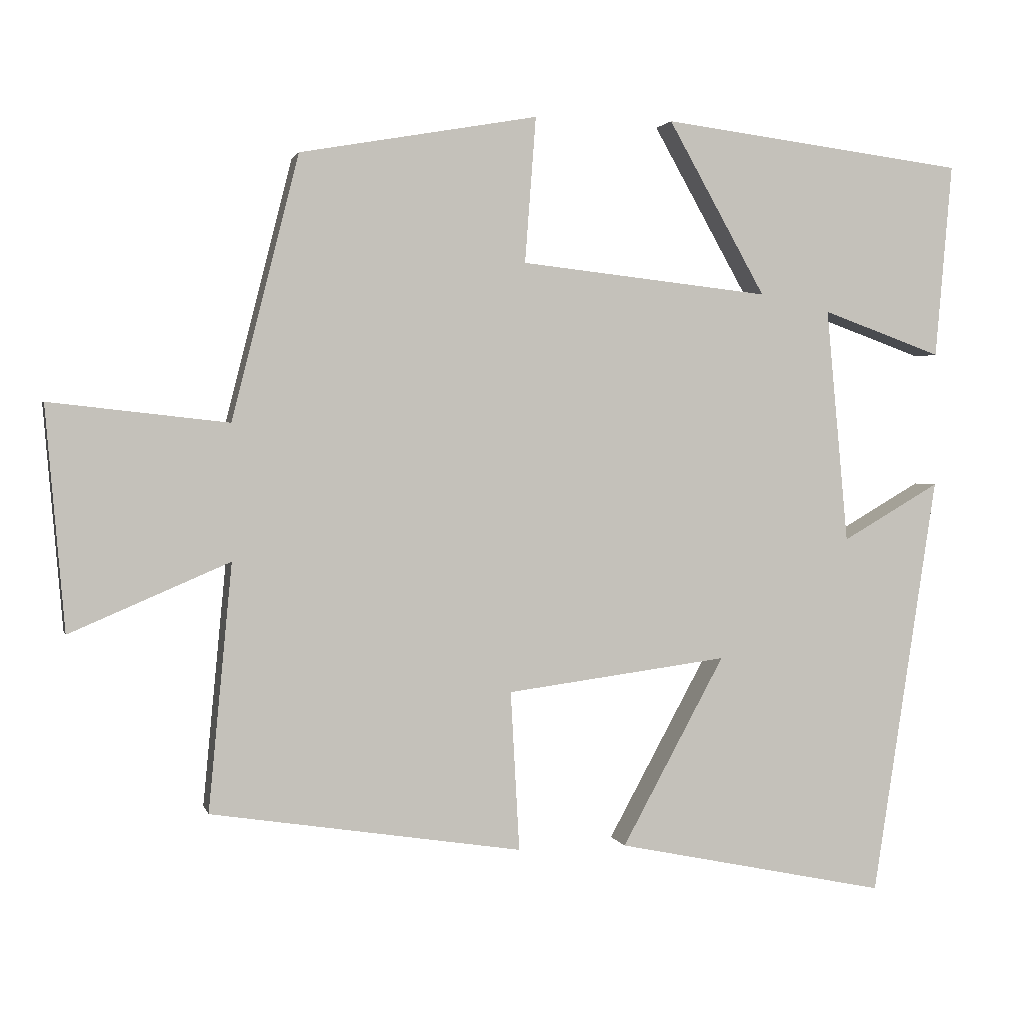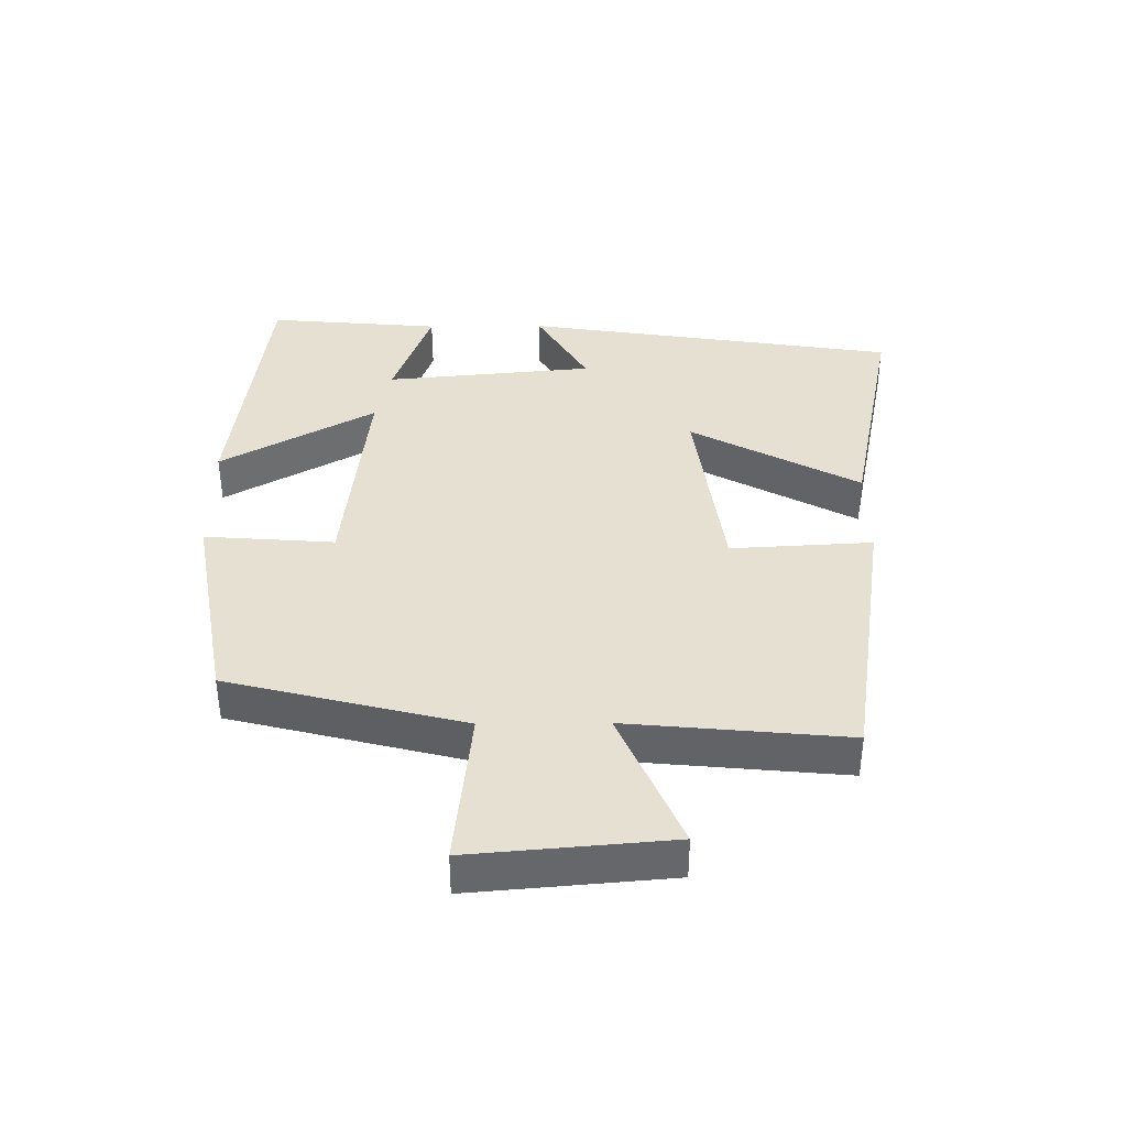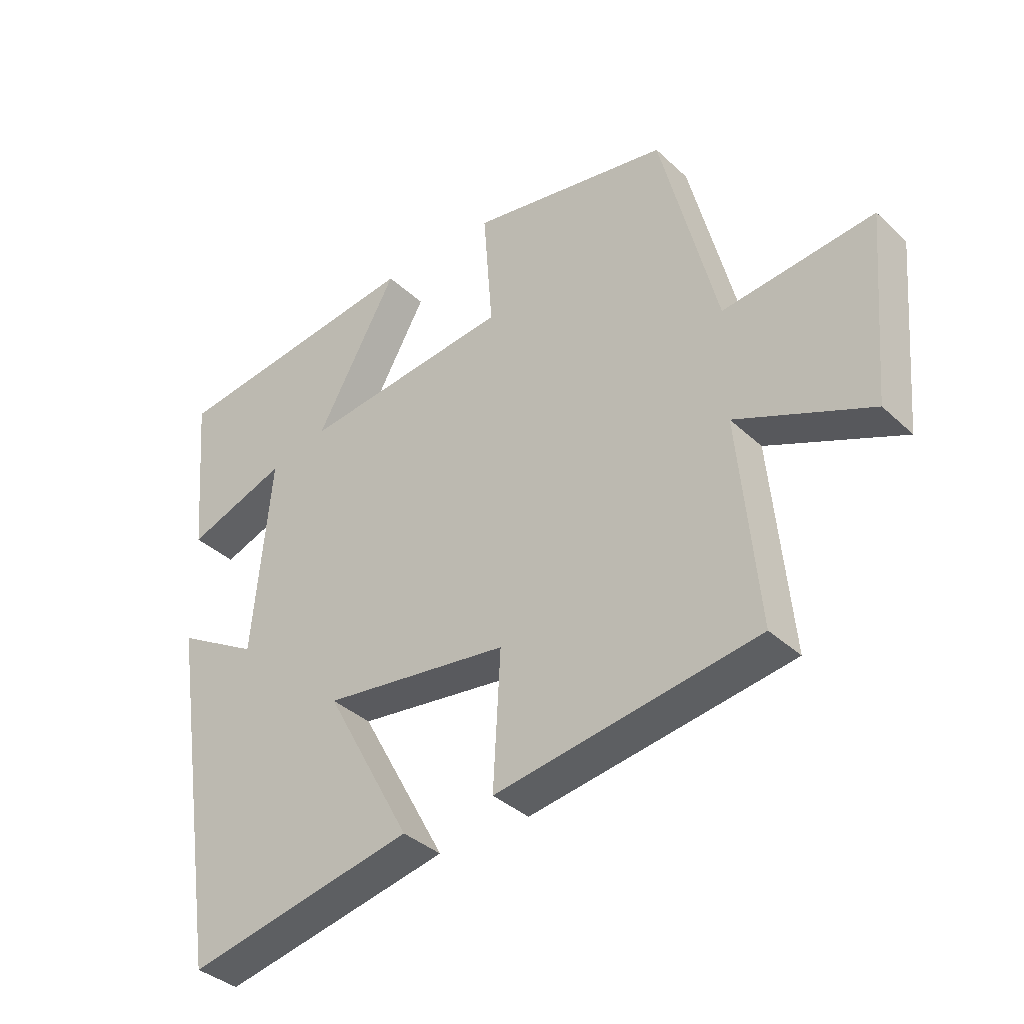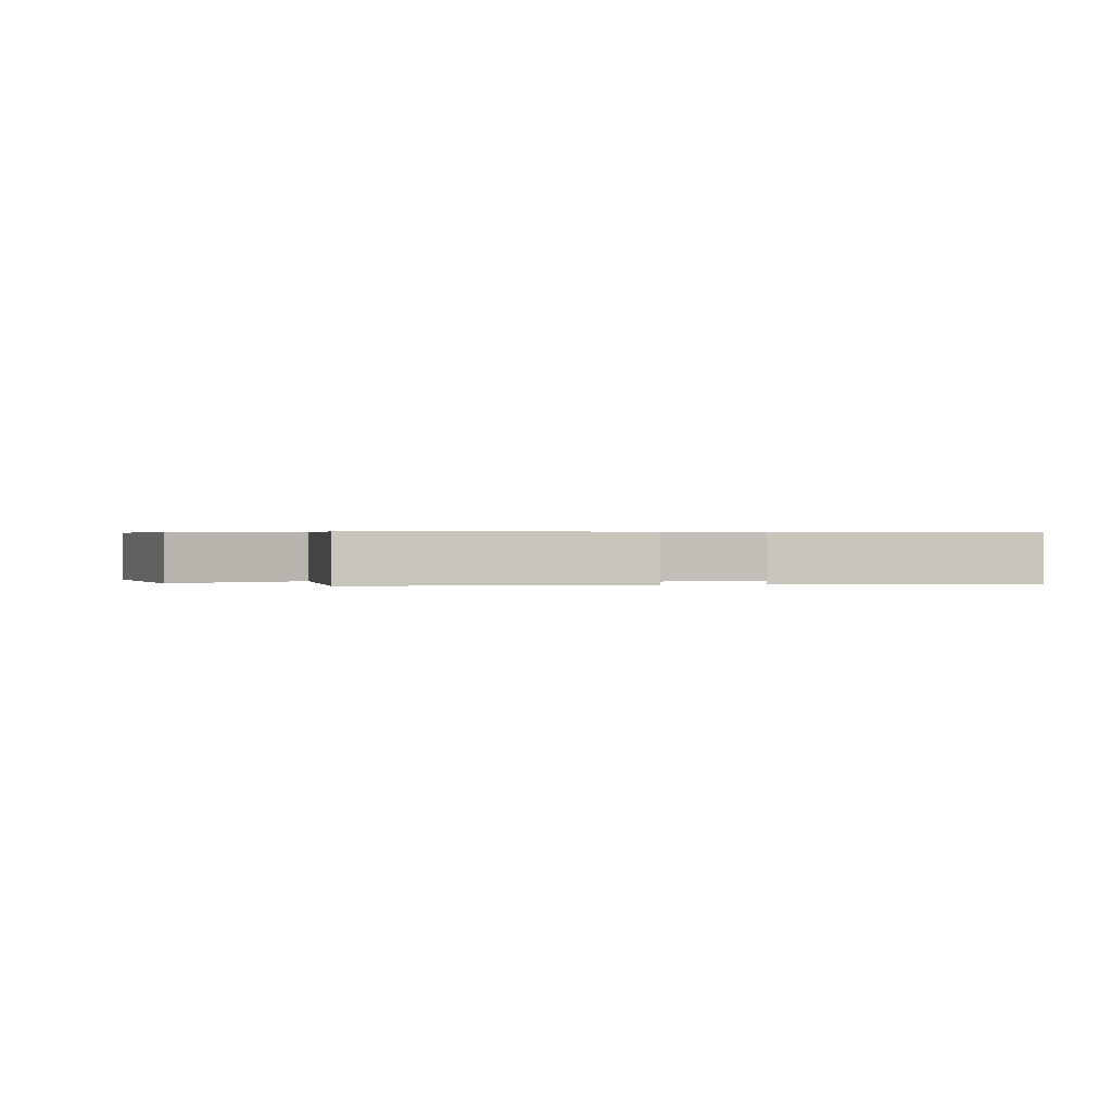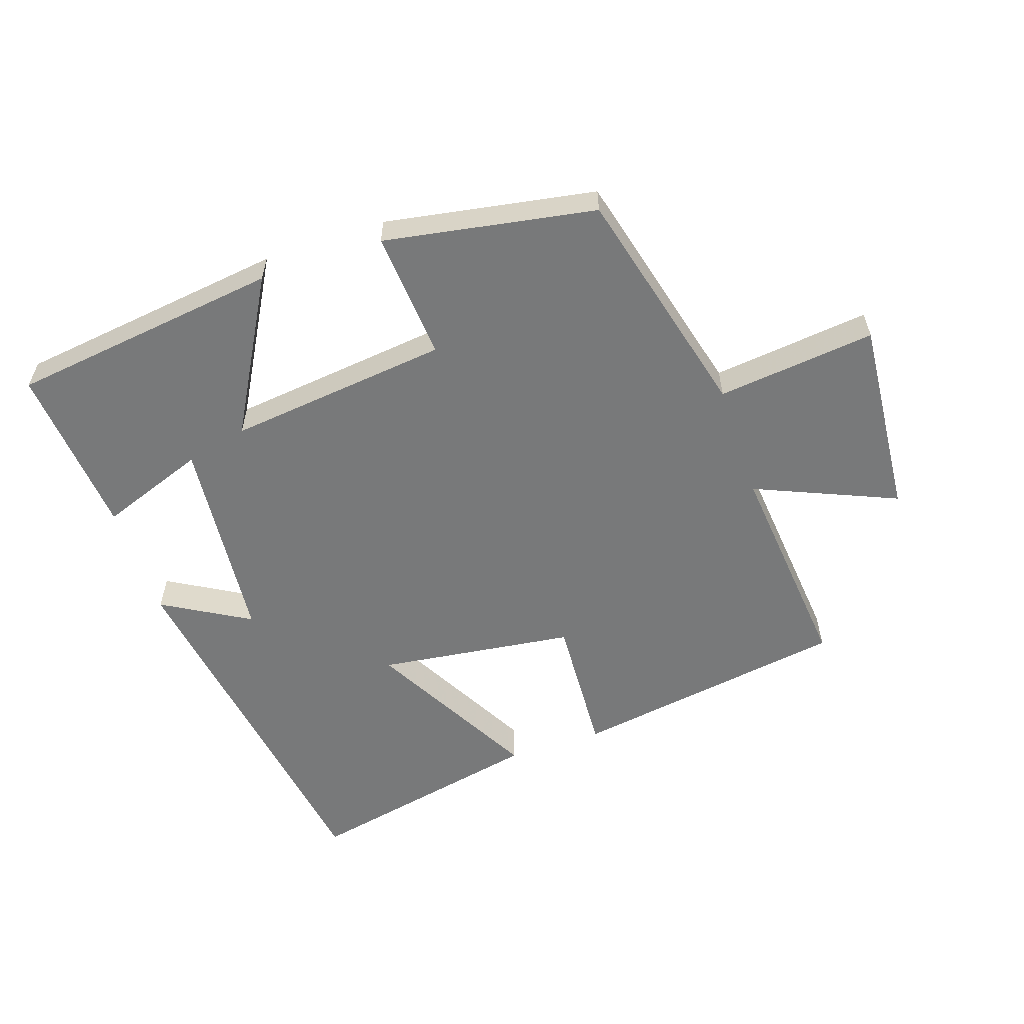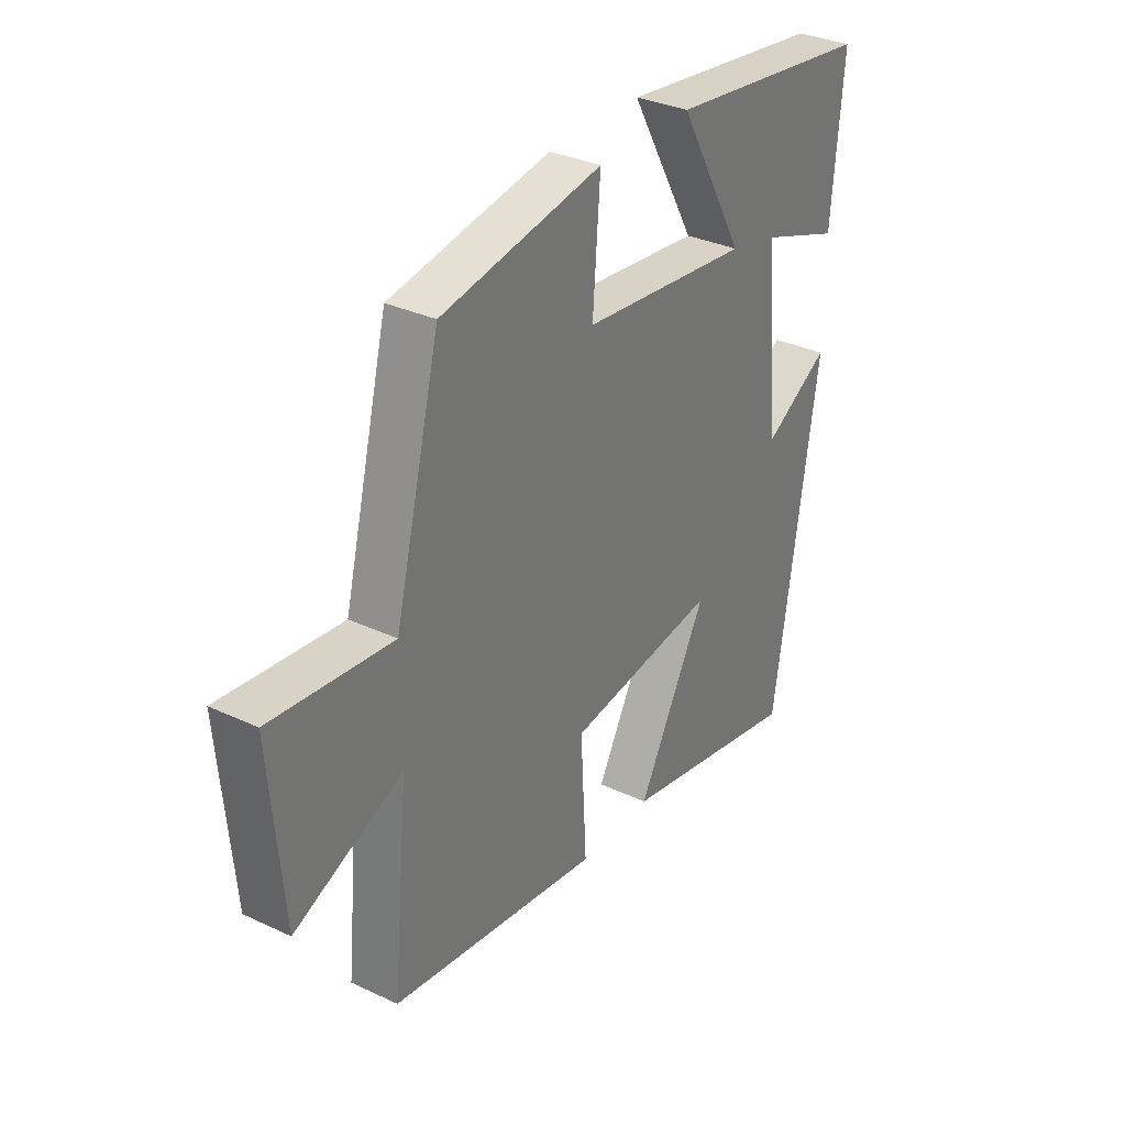
<metadata>
{"format":"obj","ext":"obj","renderer":"f3d","projection":"perspective","resolution":1024,"background":"white","views":[{"elev":1.8,"azim":166.7,"up":"+Z"},{"elev":38.4,"azim":89.5,"up":"+Y"},{"elev":-36.8,"azim":40.1,"up":"+Z"},{"elev":0.4,"azim":163.0,"up":"+Y"},{"elev":-57.7,"azim":18.7,"up":"+Y"},{"elev":32.7,"azim":123.1,"up":"+Z"}]}
</metadata>
<code>
v 0.532 0.07 -0.435
v 0.108 0.07 -0.5
v 0.12 0.07 -0.283
v -0.182 0.07 -0.243
v -0.042 0.07 -0.5
v -0.412 0.07 -0.576
v -0.5 0.07 -0.002
v -0.367 0.07 -0.079
v -0.337 0.07 0.241
v -0.5 0.07 0.182
v -0.523 0.07 0.447
v -0.107 0.07 0.5
v -0.24 0.07 0.264
v 0.1 0.07 0.302
v 0.085 0.07 0.5
v 0.409 0.07 0.443
v 0.5 0.07 0.084
v 0.743 0.07 0.111
v 0.717 0.07 -0.193
v 0.5 0.07 -0.1
v 0.532 0 -0.435
v 0.108 0 -0.5
v 0.12 0 -0.283
v -0.182 0 -0.243
v -0.042 0 -0.5
v -0.412 0 -0.576
v -0.5 0 -0.002
v -0.367 0 -0.079
v -0.337 0 0.241
v -0.5 0 0.182
v -0.523 0 0.447
v -0.107 0 0.5
v -0.24 0 0.264
v 0.1 0 0.302
v 0.085 0 0.5
v 0.409 0 0.443
v 0.5 0 0.084
v 0.743 0 0.111
v 0.717 0 -0.193
v 0.5 0 -0.1
f 17 18 19 20
f 16 17 20
f 15 16 20
f 14 15 20
f 13 14 20 1
f 11 12 13
f 9 10 11
f 9 11 13 1
f 6 7 8
f 5 6 8
f 4 5 8
f 3 4 8 9
f 1 2 3
f 1 3 9
f 40 39 38 37
f 40 37 36
f 40 36 35
f 40 35 34
f 21 40 34 33
f 33 32 31
f 31 30 29
f 21 33 31 29
f 28 27 26
f 28 26 25
f 28 25 24
f 29 28 24 23
f 23 22 21
f 29 23 21
f 1 21 22 2
f 2 22 23 3
f 3 23 24 4
f 4 24 25 5
f 5 25 26 6
f 6 26 27 7
f 7 27 28 8
f 8 28 29 9
f 9 29 30 10
f 10 30 31 11
f 11 31 32 12
f 12 32 33 13
f 13 33 34 14
f 14 34 35 15
f 15 35 36 16
f 16 36 37 17
f 17 37 38 18
f 18 38 39 19
f 19 39 40 20
f 20 40 21 1

</code>
